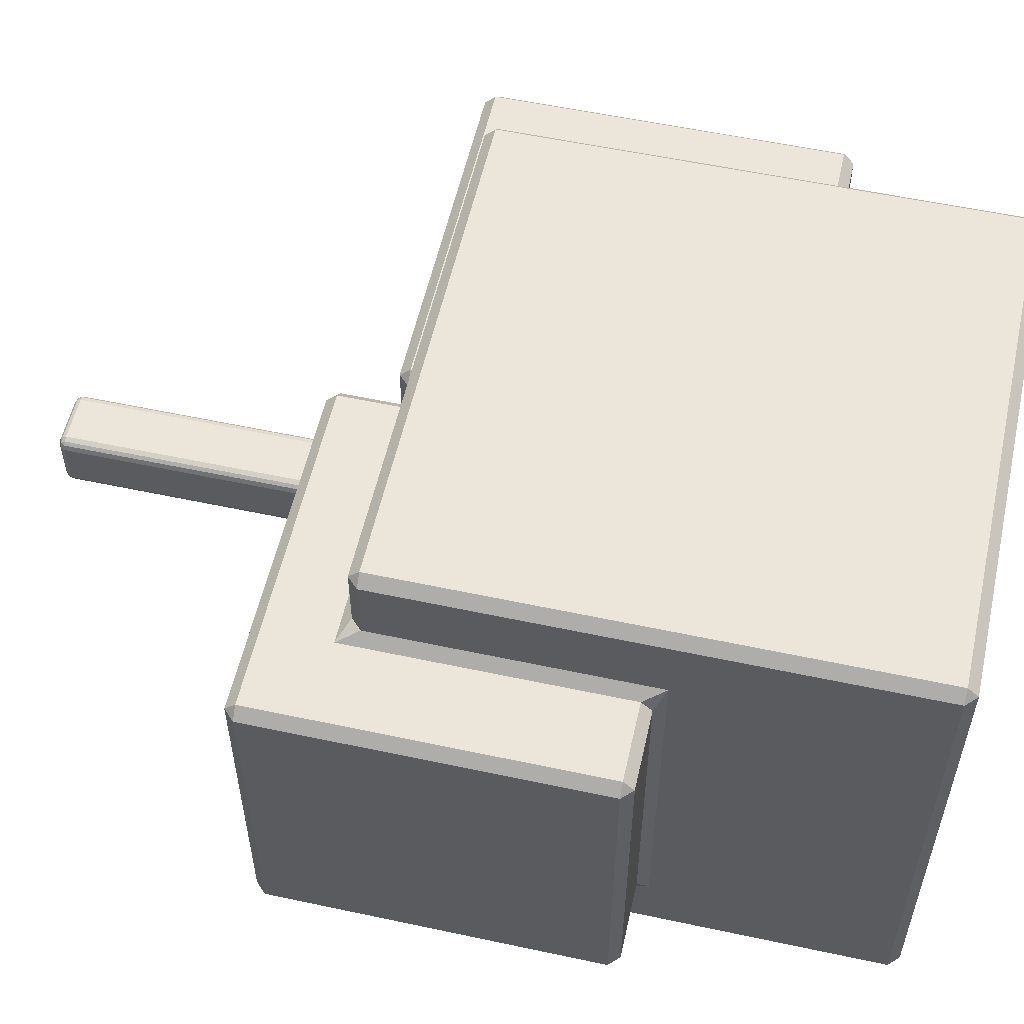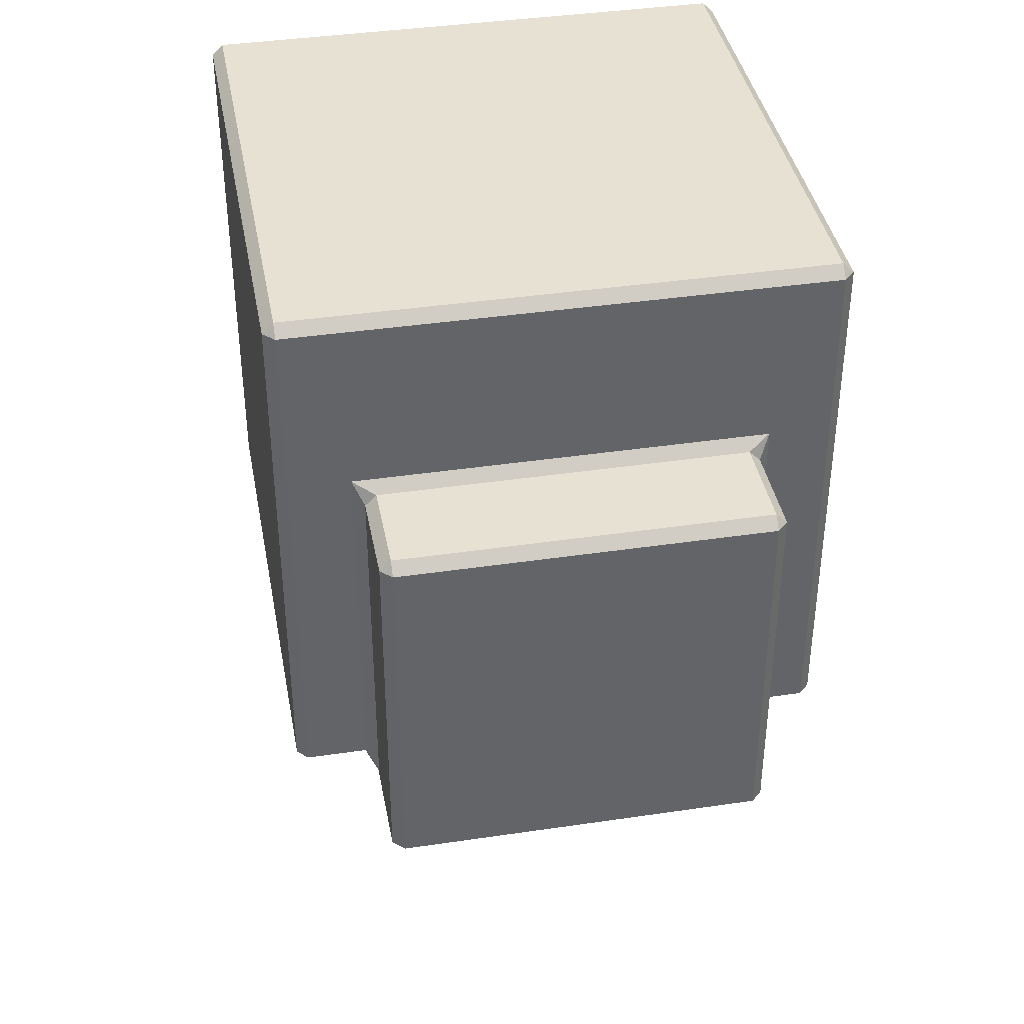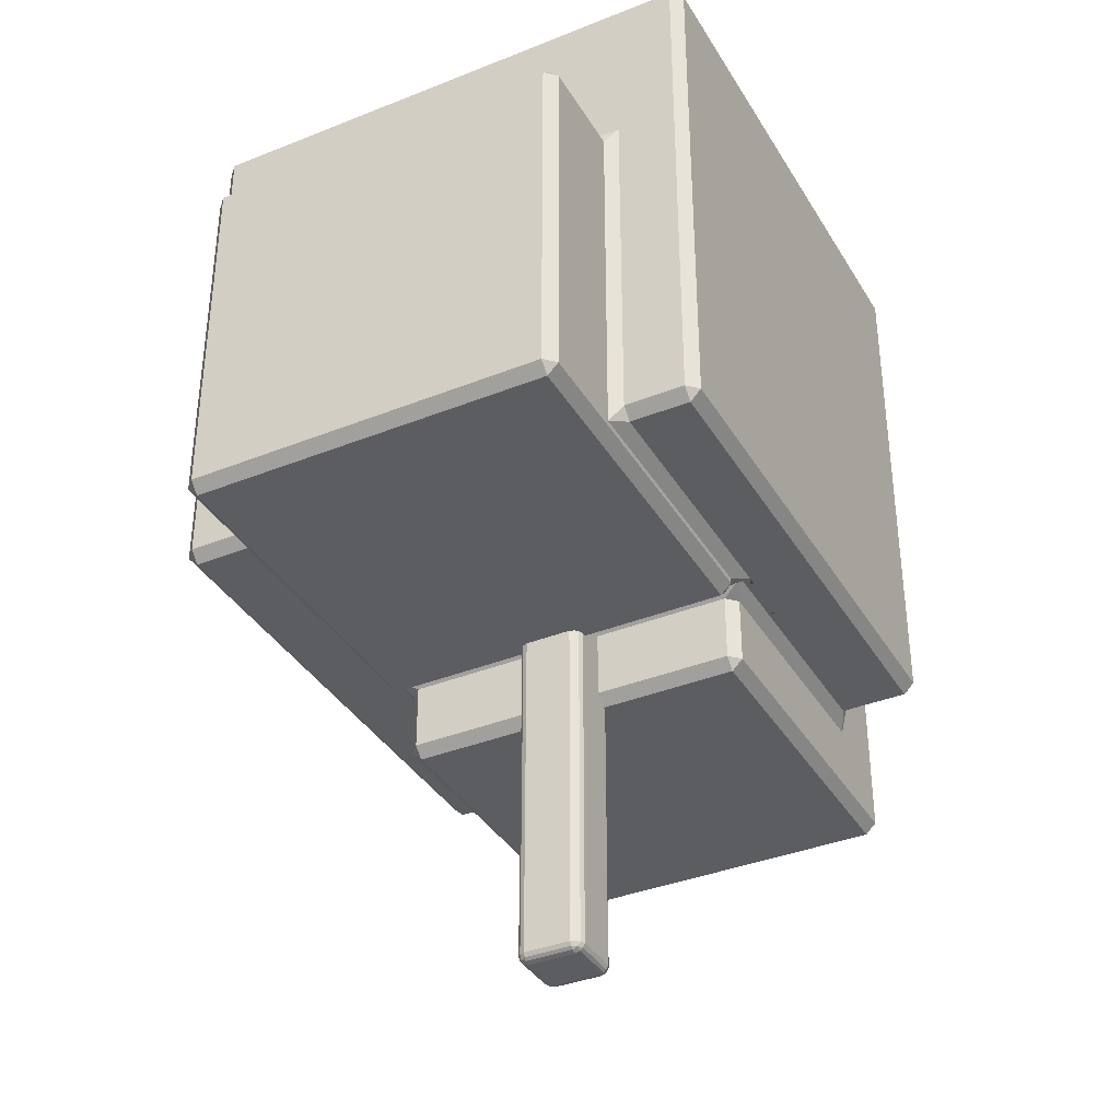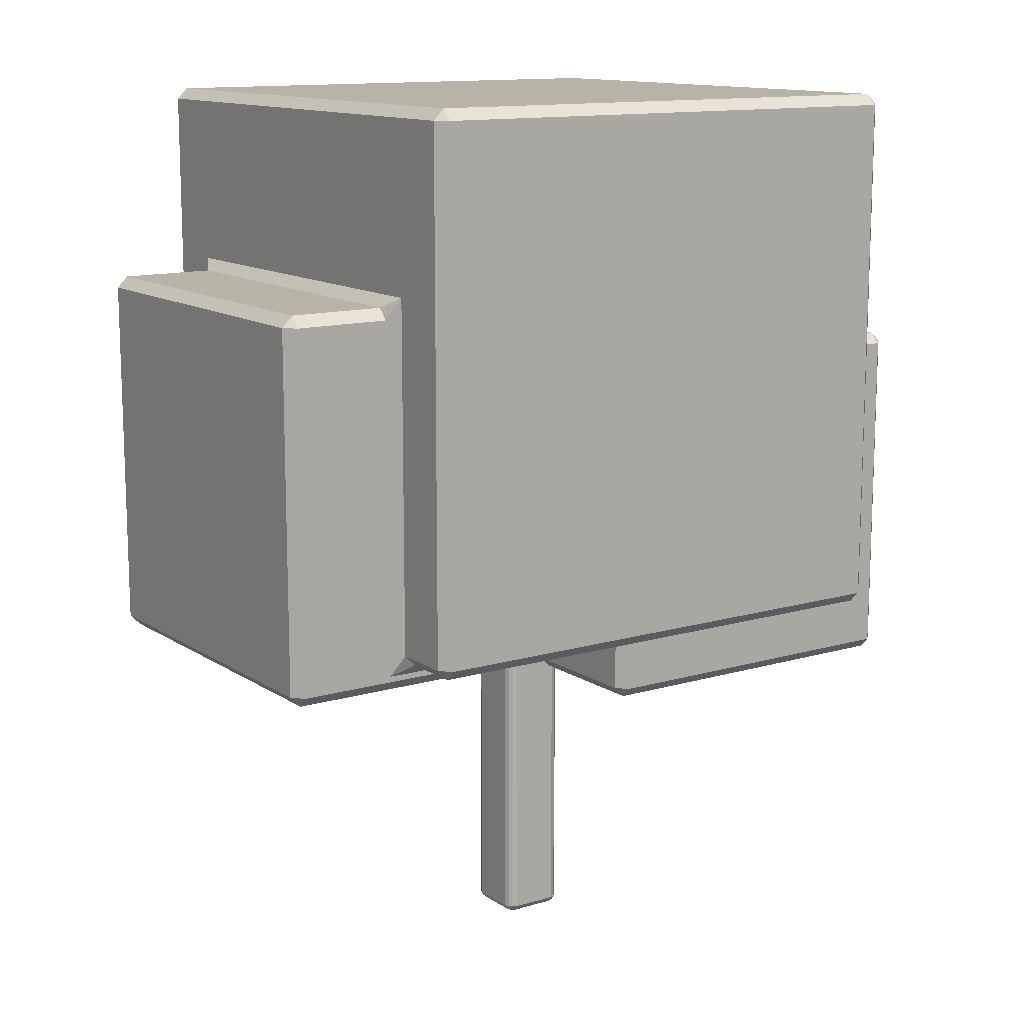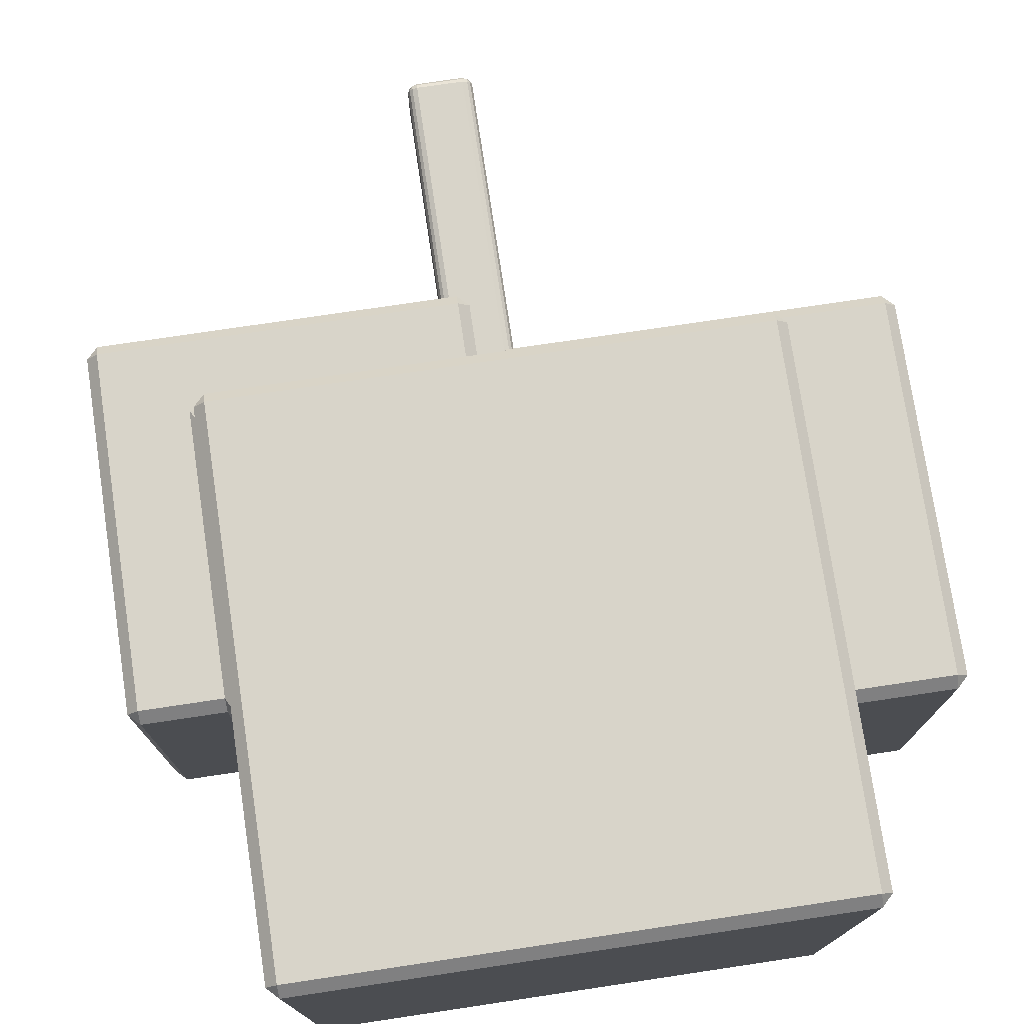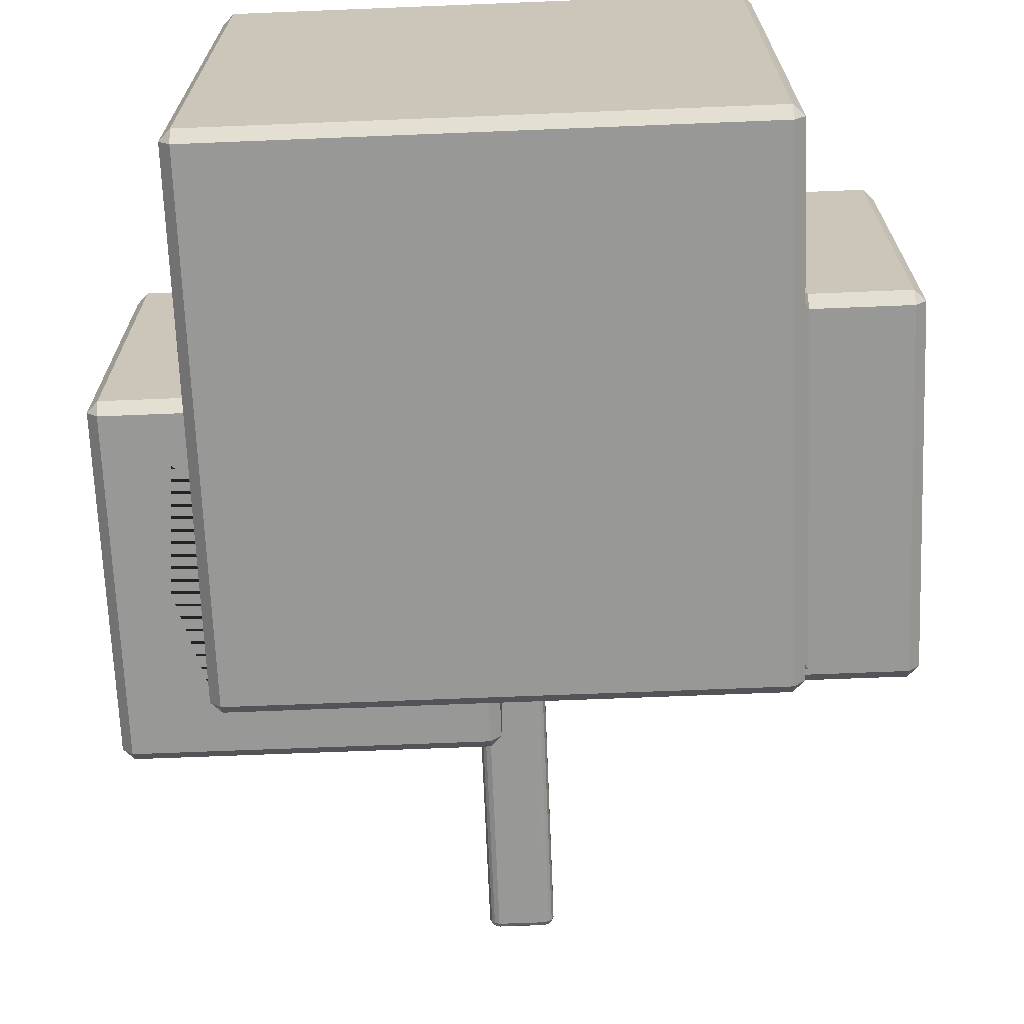
<metadata>
{"format":"obj","ext":"obj","renderer":"f3d","projection":"perspective","resolution":1024,"background":"white","views":[{"elev":55.9,"azim":102.7,"up":"+Z"},{"elev":39.4,"azim":-100.5,"up":"+Y"},{"elev":-36.9,"azim":-62.6,"up":"+Y"},{"elev":12.9,"azim":-34.3,"up":"+Y"},{"elev":75.7,"azim":171.5,"up":"+Z"},{"elev":-68.5,"azim":-177.7,"up":"+Z"}]}
</metadata>
<code>
o Cube2.002
v 6.26 1.685 12.11
v 6.311 1.634 12.11
v 6.311 1.685 12.16
v 7.576 1.266 11.69
v 7.627 1.215 11.69
v 7.627 1.266 11.74
v 5.763 1.557 11.78
v 5.713 1.557 11.73
v 5.763 1.506 11.73
v 6.311 4.133 12.16
v 6.311 4.184 12.11
v 6.26 4.133 12.11
v 7.627 1.215 10.08
v 7.576 1.266 10.08
v 7.627 1.266 10.03
v 5.763 3.241 11.78
v 5.763 3.292 11.73
v 5.713 3.241 11.73
v 9.235 1.215 11.69
v 9.286 1.266 11.69
v 9.235 1.266 11.74
v 6.311 1.685 9.612
v 6.311 1.634 9.663
v 6.26 1.685 9.663
v 9.286 2.874 11.69
v 9.235 2.925 11.69
v 9.235 2.874 11.74
v 5.763 1.506 10.05
v 5.713 1.557 10.05
v 5.763 1.557 9.994
v 9.286 1.266 10.08
v 9.235 1.215 10.08
v 9.235 1.266 10.03
v 6.26 4.133 9.663
v 6.311 4.184 9.663
v 6.311 4.133 9.612
v 9.235 2.925 10.08
v 9.286 2.874 10.08
v 9.235 2.874 10.03
v 5.763 3.241 9.994
v 5.713 3.241 10.05
v 5.763 3.292 10.05
v 7.447 1.506 11.73
v 7.498 1.557 11.73
v 7.447 1.557 11.78
v 8.759 1.634 12.11
v 8.81 1.685 12.11
v 8.759 1.685 12.16
v 8.759 4.133 12.16
v 8.81 4.133 12.11
v 8.759 4.184 12.11
v 8.759 1.634 9.663
v 8.759 1.685 9.612
v 8.81 1.685 9.663
v 7.447 1.506 10.05
v 7.447 1.557 9.994
v 7.498 1.557 10.05
v 8.759 4.133 9.612
v 8.759 4.184 9.663
v 8.81 4.133 9.663
v 6.209 3.292 11.73
v 6.209 3.241 11.78
v 6.26 3.343 11.83
v 6.26 1.685 11.83
v 6.209 1.583 11.78
v 6.311 1.634 11.83
v 6.209 3.292 10.05
v 6.26 3.343 9.943
v 6.209 3.241 9.994
v 6.26 1.685 9.943
v 6.311 1.634 9.943
v 6.209 1.583 9.994
v 7.549 1.634 9.943
v 7.498 1.583 10.05
v 7.447 1.583 9.994
v 7.549 1.634 11.83
v 7.447 1.583 11.78
v 7.498 1.583 11.73
v 8.861 2.925 10.08
v 8.861 2.874 10.03
v 8.81 2.976 9.981
v 8.759 1.634 11.79
v 8.861 1.583 11.74
v 8.81 1.685 11.79
v 8.81 1.685 9.981
v 8.861 1.583 10.03
v 8.759 1.634 9.981
v 8.81 2.976 11.79
v 8.861 2.874 11.74
v 8.861 2.925 11.69
v 7.576 1.583 11.69
v 7.627 1.583 11.74
v 7.525 1.634 11.79
v 7.576 1.583 10.08
v 7.525 1.634 9.981
v 7.627 1.583 10.03
f 13 32 19 5
f 90 26 37 79
f 82 46 2 66 76 73 71 23 52 87 95 93
f 64 1 12 34 24 70 68 63
f 39 33 15 96 86 80
f 85 54 60 50 47 84 88 81
f 59 35 11 51
f 31 38 25 20
f 22 36 58 53
f 14 4 91 94
f 92 6 21 27 89 83
f 1 2 3
f 4 5 6
f 10 11 12
f 13 14 15
f 19 20 21
f 22 23 24
f 25 26 27
f 31 32 33
f 34 35 36
f 37 38 39
f 46 47 48
f 49 50 51
f 52 53 54
f 58 59 60
f 79 80 81
f 82 83 84
f 85 86 87
f 88 89 90
f 91 92 93
f 94 95 96
f 3 10 12 1
f 4 14 13 5
f 5 19 21 6
f 20 25 27 21
f 11 35 34 12
f 93 95 94 91
f 2 46 48 3
f 47 50 49 48
f 22 53 52 23
f 35 59 58 36
f 23 71 70 24
f 39 80 79 37
f 46 82 84 47
f 80 86 85 81
f 83 89 88 84
f 82 93 92 83
f 86 96 95 87
f 14 94 96 15
f 6 92 91 4
f 33 39 38 31
f 26 90 89 27
f 15 33 32 13
f 50 60 59 51
f 81 88 90 79
f 19 32 31 20
f 53 58 60 54
f 10 49 51 11
f 1 64 66 2
f 54 85 87 52
f 24 34 36 22
f 25 38 37 26
f 48 49 10 3
f 28 55 43 9
f 78 44 57 74
f 8 18 41 29
f 62 16 7 45 77 65
f 67 42 17 61
f 72 75 56 30 40 69
f 7 8 9
f 16 17 18
f 28 29 30
f 40 41 42
f 43 44 45
f 55 56 57
f 61 62 63
f 64 65 66
f 67 68 69
f 70 71 72
f 73 74 75
f 76 77 78
f 7 16 18 8
f 8 29 28 9
f 29 41 40 30
f 17 42 41 18
f 9 43 45 7
f 30 56 55 28
f 16 62 61 17
f 62 65 64 63
f 63 68 67 61
f 71 73 75 72
f 65 77 76 66
f 68 70 72 69
f 44 78 77 45
f 56 75 74 57
f 73 76 78 74
f 43 55 57 44
f 42 67 69 40
o Ast2.002
v 7.402 -0.1179 11
v 7.425 -0.1255 11
v 7.425 -0.1179 11.02
v 7.401 -0.108 11.02
v 7.425 -0.1068 11.03
v 7.425 -0.08841 11.04
v 7.402 -0.08841 11.03
v 7.401 -0.108 11.02
v 7.388 -0.1068 11
v 7.401 -0.108 11.02
v 7.388 -0.08841 11.02
v 7.379 -0.08841 11
v 7.425 0.1255 11.04
v 7.402 0.1255 11.03
v 7.388 0.1255 11.02
v 7.379 0.1255 11
v 7.425 -0.1179 10.75
v 7.425 -0.1255 10.78
v 7.402 -0.1179 10.78
v 7.401 -0.108 10.75
v 7.388 -0.1068 10.78
v 7.379 -0.08841 10.78
v 7.388 -0.08841 10.75
v 7.401 -0.108 10.75
v 7.425 -0.1068 10.74
v 7.401 -0.108 10.75
v 7.402 -0.08841 10.74
v 7.425 -0.08841 10.73
v 7.379 0.1255 10.78
v 7.388 0.1255 10.75
v 7.402 0.1255 10.74
v 7.425 0.1255 10.73
v 7.646 -0.1179 11.02
v 7.646 -0.1255 11
v 7.669 -0.1179 11
v 7.67 -0.108 11.02
v 7.683 -0.1068 11
v 7.692 -0.08841 11
v 7.683 -0.08841 11.02
v 7.67 -0.108 11.02
v 7.646 -0.1068 11.03
v 7.67 -0.108 11.02
v 7.669 -0.08841 11.03
v 7.646 -0.08841 11.04
v 7.692 0.1255 11
v 7.683 0.1255 11.02
v 7.669 0.1255 11.03
v 7.646 0.1255 11.04
v 7.669 -0.1179 10.78
v 7.646 -0.1255 10.78
v 7.646 -0.1179 10.75
v 7.67 -0.108 10.75
v 7.646 -0.1068 10.74
v 7.646 -0.08841 10.73
v 7.669 -0.08841 10.74
v 7.67 -0.108 10.75
v 7.683 -0.1068 10.78
v 7.67 -0.108 10.75
v 7.683 -0.08841 10.75
v 7.692 -0.08841 10.78
v 7.646 0.1255 10.73
v 7.669 0.1255 10.74
v 7.683 0.1255 10.75
v 7.692 0.1255 10.78
v 7.388 3.128 11
v 7.379 3.11 11
v 7.388 3.11 11.02
v 7.401 3.129 11.02
v 7.402 3.11 11.03
v 7.425 3.11 11.04
v 7.425 3.128 11.03
v 7.401 3.129 11.02
v 7.402 3.139 11
v 7.401 3.129 11.02
v 7.425 3.139 11.02
v 7.425 3.147 11
v 7.388 3.11 10.75
v 7.379 3.11 10.78
v 7.388 3.128 10.78
v 7.401 3.129 10.75
v 7.402 3.139 10.78
v 7.425 3.147 10.78
v 7.425 3.139 10.75
v 7.401 3.129 10.75
v 7.402 3.11 10.74
v 7.401 3.129 10.75
v 7.425 3.128 10.74
v 7.425 3.11 10.73
v 7.669 3.11 10.74
v 7.646 3.11 10.73
v 7.646 3.128 10.74
v 7.67 3.129 10.75
v 7.646 3.139 10.75
v 7.646 3.147 10.78
v 7.669 3.139 10.78
v 7.67 3.129 10.75
v 7.683 3.11 10.75
v 7.67 3.129 10.75
v 7.683 3.128 10.78
v 7.692 3.11 10.78
v 7.683 3.11 11.02
v 7.692 3.11 11
v 7.683 3.128 11
v 7.67 3.129 11.02
v 7.669 3.139 11
v 7.646 3.147 11
v 7.646 3.139 11.02
v 7.67 3.129 11.02
v 7.669 3.11 11.03
v 7.67 3.129 11.02
v 7.646 3.128 11.03
v 7.646 3.11 11.04
f 108 112 125 118
f 132 136 138
f 148 152 154
f 147 113 121 149
f 110 165 163 111
f 205 143 142 197
f 176 180 182
f 125 112 162 174
f 126 173 181 127
f 114 146 130 98
f 127 123 119 126
f 131 145 153 133
f 159 155 151 158
f 203 171 167 207
f 179 189 187 183
f 191 201 199 195
f 100 104 106
f 140 144 109 102
f 124 128 157 150
f 116 120 122
f 193 159 158 185
f 143 139 135 142
f 156 160 141 134
f 103 110 111 107
f 164 168 170
f 188 192 194
f 200 204 206
f 190 178 172 202
f 157 128 184 186
f 169 177 175 161
f 141 160 196 198
f 109 144 208 166
f 99 129 137 101
f 97 98 99 100
f 101 102 103 104
f 105 106 107 108
f 113 114 115 116
f 117 118 119 120
f 121 122 123 124
f 129 130 131 132
f 133 134 135 136
f 137 138 139 140
f 145 146 147 148
f 149 150 151 152
f 153 154 155 156
f 161 162 163 164
f 165 166 167 168
f 169 170 171 172
f 173 174 175 176
f 177 178 179 180
f 181 182 183 184
f 185 186 187 188
f 189 190 191 192
f 193 194 195 196
f 197 198 199 200
f 201 202 203 204
f 205 206 207 208
f 105 97 100 106
f 99 101 104 100
f 103 107 106 104
f 121 113 116 122
f 115 117 120 116
f 119 123 122 120
f 137 129 132 138
f 131 133 136 132
f 135 139 138 136
f 153 145 148 154
f 147 149 152 148
f 151 155 154 152
f 169 161 164 170
f 163 165 168 164
f 167 171 170 168
f 181 173 176 182
f 175 177 180 176
f 179 183 182 180
f 193 185 188 194
f 187 189 192 188
f 191 195 194 192
f 205 197 200 206
f 199 201 204 200
f 203 207 206 204
f 114 98 97 115
f 108 118 117 105
f 102 109 110 103
f 112 108 107 111
f 128 124 123 127
f 118 125 126 119
f 146 114 113 147
f 124 150 149 121
f 160 156 155 159
f 150 157 158 151
f 130 146 145 131
f 156 134 133 153
f 144 140 139 143
f 134 141 142 135
f 98 130 129 99
f 140 102 101 137
f 172 178 177 169
f 174 162 161 175
f 178 190 189 179
f 186 184 183 187
f 190 202 201 191
f 198 196 195 199
f 202 172 171 203
f 166 208 207 167
f 125 174 173 126
f 184 128 127 181
f 196 160 159 193
f 157 186 185 158
f 208 144 143 205
f 141 198 197 142
f 109 166 165 110
f 162 112 111 163
f 115 97 105 117

</code>
